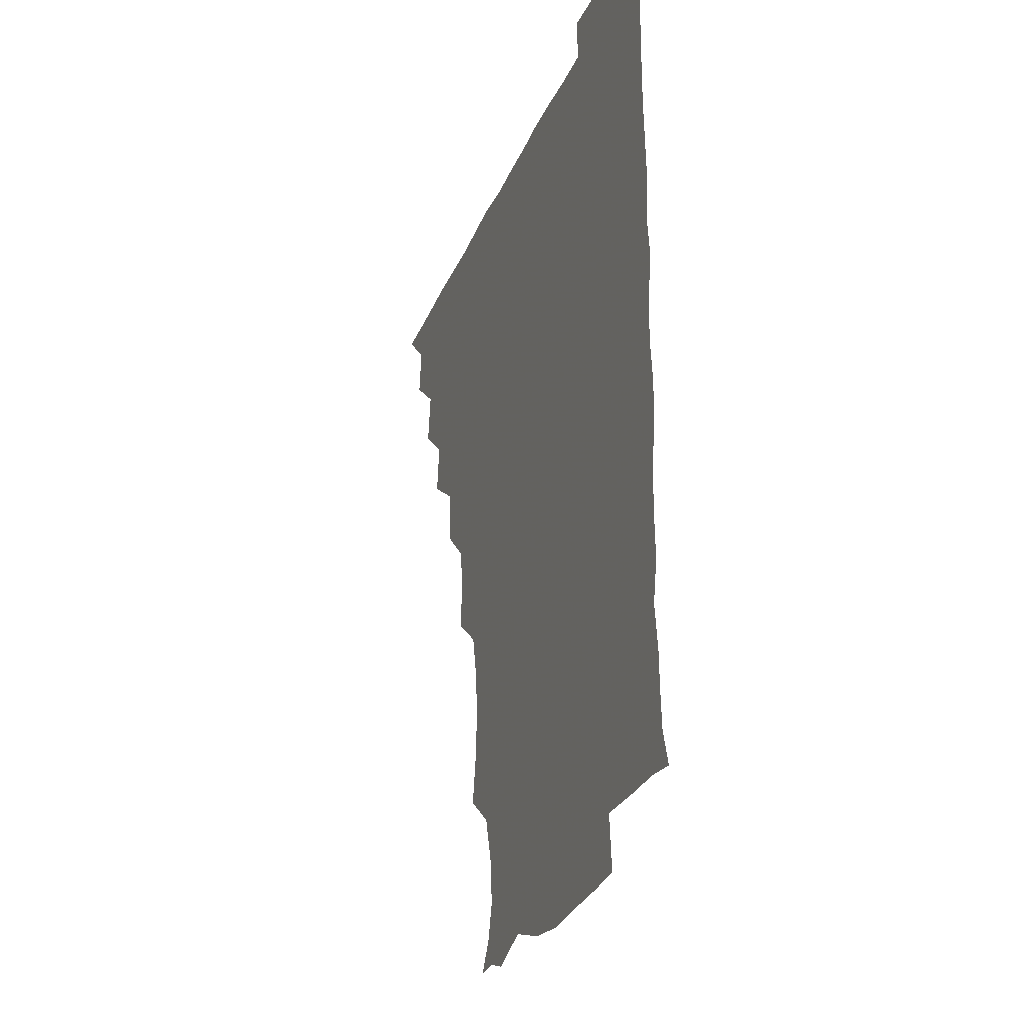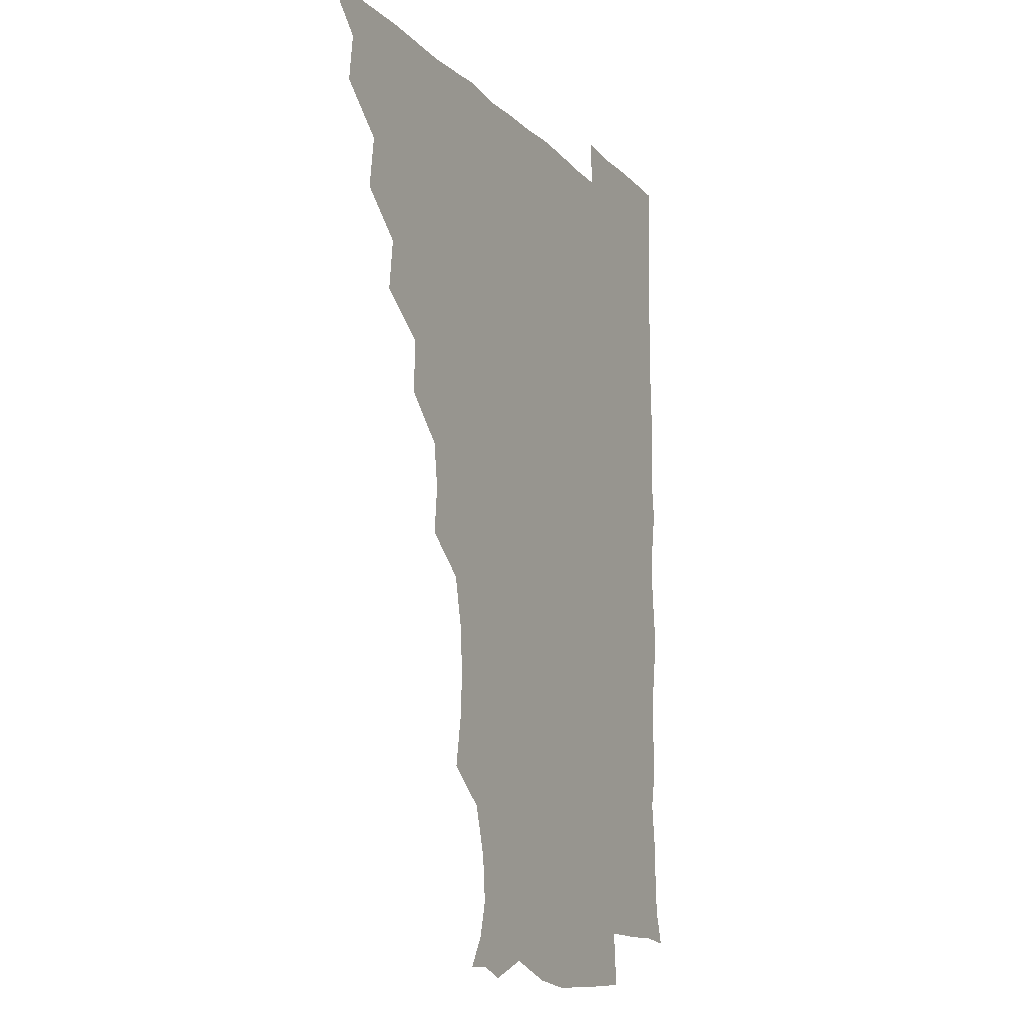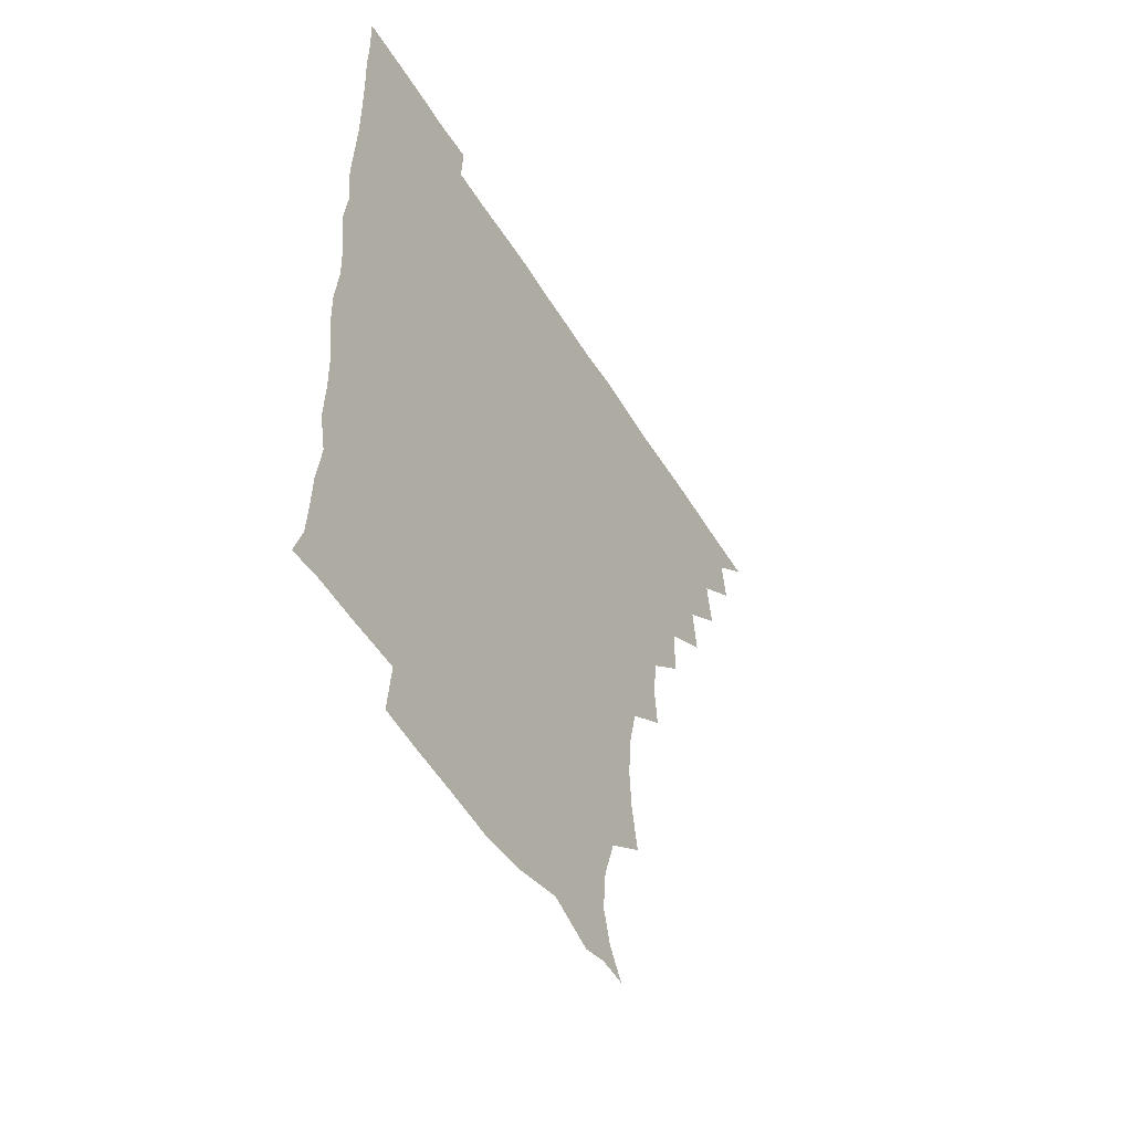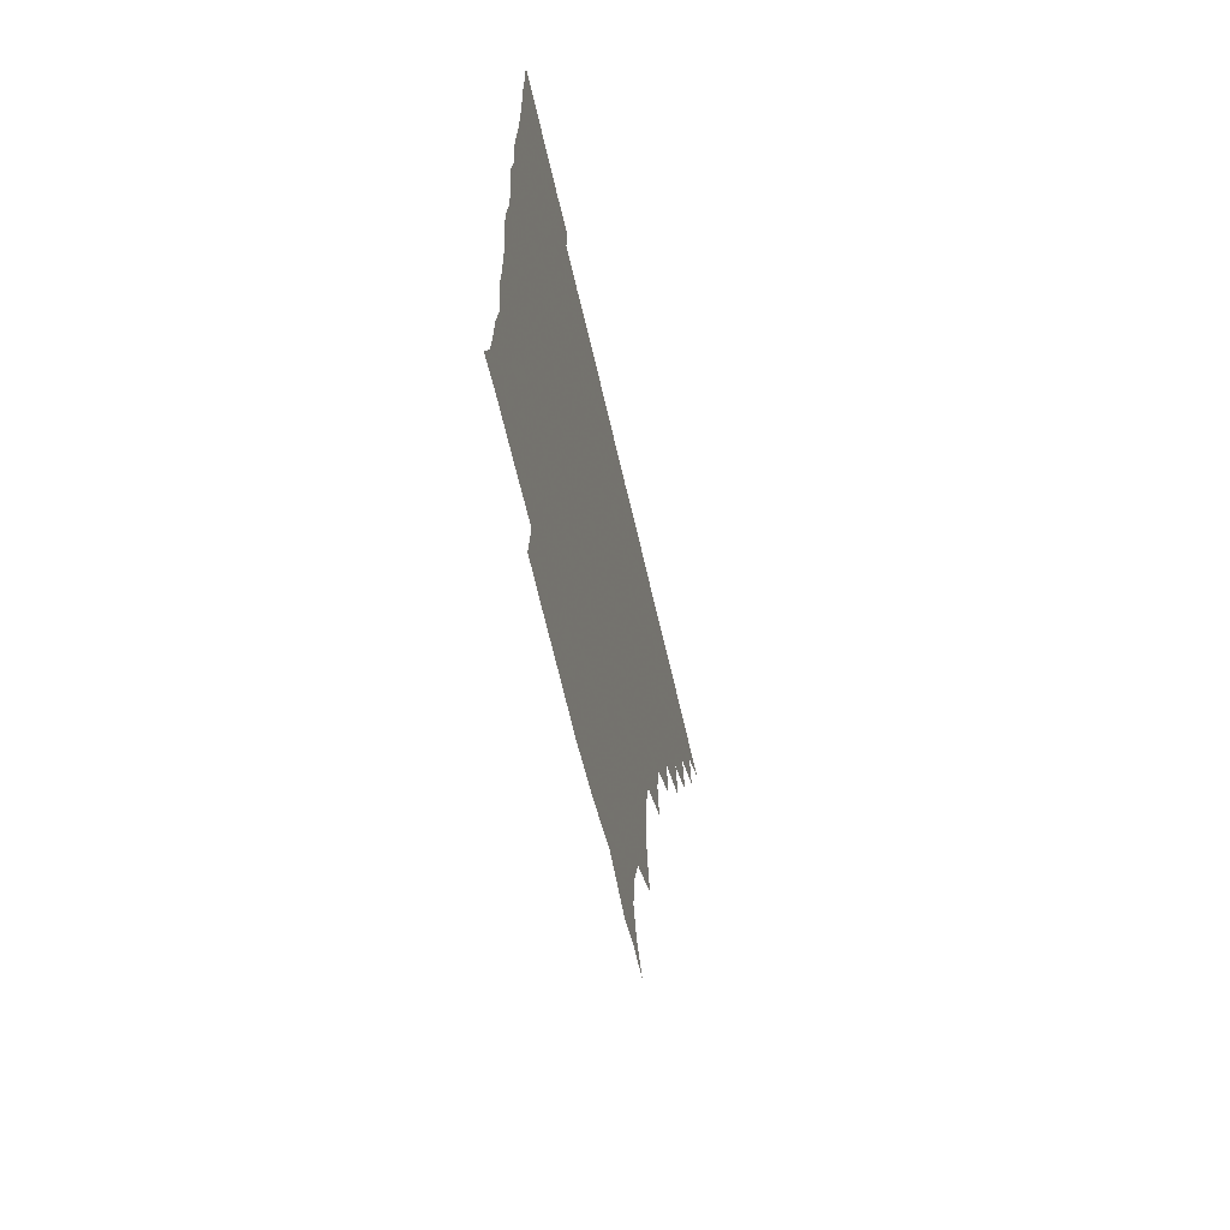
<metadata>
{"format":"obj","ext":"obj","renderer":"f3d","projection":"perspective","resolution":1024,"background":"white","views":[{"elev":-28.0,"azim":70.8,"up":"+Y"},{"elev":-12.9,"azim":-63.9,"up":"+Y"},{"elev":-53.4,"azim":121.0,"up":"+Y"},{"elev":-66.6,"azim":103.1,"up":"+Y"}]}
</metadata>
<code>
v 450.9 495.8 0
v 464.6 464.4 0
v 466.6 480.6 0
v 466.5 495.7 0
v 479.2 431.9 0
v 481.7 449.9 0
v 481.7 465.7 0
v 481.8 480.7 0
v 481.3 496.1 0
v 493.4 400.4 0
v 495.5 418 0
v 496.8 435.6 0
v 497.2 451 0
v 497.2 466 0
v 496.5 481 0
v 496 496.6 0
v 511.7 368.7 0
v 511.5 387.7 0
v 512 405.9 0
v 512.8 422.4 0
v 512.9 437.4 0
v 512.2 451.4 0
v 511.7 466 0
v 511.5 480.7 0
v 511 496.3 0
v 527 323.5 0
v 528.6 339.6 0
v 526.4 354.7 0
v 528.1 376.2 0
v 527.4 391.5 0
v 526.8 406.5 0
v 526.4 421 0
v 526.8 436.3 0
v 526.8 451.1 0
v 526.7 465.8 0
v 526.4 480.8 0
v 526.2 495.9 0
v 544 245.6 0
v 546.9 262.5 0
v 547.8 277.6 0
v 546.6 294.1 0
v 542.9 310.9 0
v 542.7 328.8 0
v 543 345.5 0
v 542.7 361.6 0
v 541.8 376.2 0
v 542.4 392.7 0
v 542.2 407.3 0
v 542.3 422.1 0
v 541.9 436.4 0
v 542.6 451 0
v 541.6 465.9 0
v 541.2 480.8 0
v 541 496.9 0
v 556.3 179.1 0
v 562.4 189.2 0
v 565.7 201.3 0
v 564.3 216.7 0
v 559.3 233.6 0
v 559.7 253.5 0
v 560.1 269 0
v 560.1 284.6 0
v 558.6 299.5 0
v 557.1 314.7 0
v 557.3 331.4 0
v 557.2 346.5 0
v 557.4 363.1 0
v 556.8 377 0
v 556.5 391.8 0
v 557.1 407.5 0
v 556.9 422 0
v 557.2 436.7 0
v 556.7 451.2 0
v 556.3 466.1 0
v 556 481 0
v 555.3 497.8 0
v 566.2 179.3 0
v 574.2 192.8 0
v 576.4 209.6 0
v 575.1 225.4 0
v 573.8 241.6 0
v 573.1 255.7 0
v 573.5 271.5 0
v 573.5 288.1 0
v 573.1 303.2 0
v 572 316.4 0
v 571.7 331.9 0
v 572.2 348.4 0
v 571.7 362.6 0
v 571.9 378.3 0
v 572 393 0
v 571.8 407.5 0
v 571.9 422.5 0
v 571.8 436.5 0
v 571.7 451 0
v 571.3 465.9 0
v 570.9 481.1 0
v 570.8 496.2 0
v 575.9 175.9 0
v 586.2 195.6 0
v 588.7 212.4 0
v 588.4 229.4 0
v 587.7 243.7 0
v 587.5 259.1 0
v 588.9 273.6 0
v 587.5 287.9 0
v 586.8 302.8 0
v 587 318.9 0
v 587 333.5 0
v 586.8 348 0
v 586.6 362.4 0
v 586.3 376.4 0
v 586.4 392 0
v 586.5 407.2 0
v 586.4 421.5 0
v 586.5 436.5 0
v 586.5 451 0
v 586.4 465.7 0
v 586.2 480.4 0
v 585.6 496.9 0
v 592.6 182.2 0
v 601.6 198.6 0
v 603.3 214.4 0
v 602.6 228 0
v 601.9 243 0
v 601.4 256.3 0
v 602.1 275.1 0
v 601.9 289.4 0
v 602.1 303.2 0
v 601.5 317.8 0
v 601.3 332.8 0
v 601.4 347.9 0
v 601.4 362.9 0
v 601.7 378.3 0
v 601.3 392.1 0
v 601.5 407.8 0
v 601.4 421.7 0
v 601.3 436.3 0
v 601.6 451 0
v 601.4 465.7 0
v 600.9 481.1 0
v 600.5 496.8 0
v 611.3 175.9 0
v 615.9 197.6 0
v 616.9 214 0
v 616.8 230.2 0
v 616.6 242 0
v 616.4 257.8 0
v 616 275 0
v 616.1 288.1 0
v 616.3 304.5 0
v 616.5 319 0
v 616 333.1 0
v 616.4 347.7 0
v 616.2 363.3 0
v 616.2 378.3 0
v 616.2 392.2 0
v 616.1 407.1 0
v 616.5 422.3 0
v 616.5 436.6 0
v 616.5 451 0
v 616.5 465.4 0
v 616.1 480.1 0
v 614.9 497.7 0
v 628.7 173.4 0
v 630.2 197.6 0
v 630.6 216.6 0
v 631.1 229.6 0
v 631.2 245 0
v 632.2 257.7 0
v 630.5 273.9 0
v 630.8 288.1 0
v 630.6 303.5 0
v 630.9 319.1 0
v 630.9 331.3 0
v 630.8 349.1 0
v 630.8 363.4 0
v 630.9 377.5 0
v 631 392.7 0
v 631 407.4 0
v 631.1 422.1 0
v 631.3 436.8 0
v 631.5 451.1 0
v 631.3 465.6 0
v 630.7 481.4 0
v 629.3 497.3 0
v 646.1 174.3 0
v 645.5 198.4 0
v 645.3 213.5 0
v 645.4 229.9 0
v 645.2 243.5 0
v 645.6 261.4 0
v 645.9 274.7 0
v 645.6 288.8 0
v 645.3 303.4 0
v 645 319.4 0
v 645.5 333.2 0
v 645.5 348.8 0
v 645.5 363.2 0
v 645.5 377.8 0
v 645.4 393.2 0
v 645.7 407.7 0
v 645.7 422.6 0
v 645.9 436.8 0
v 646.3 451.3 0
v 646.1 466 0
v 646.2 480.8 0
v 645.1 496.1 0
v 663.1 174.7 0
v 660.5 196.5 0
v 659.6 213.8 0
v 659.6 229.6 0
v 660.1 244.4 0
v 660.1 258.9 0
v 659.8 274.8 0
v 660.1 288.9 0
v 659.9 303.6 0
v 659.6 318.7 0
v 660.7 331.5 0
v 659.6 348.9 0
v 660 363.2 0
v 660.2 377.7 0
v 660.6 392 0
v 660.2 407.7 0
v 660.6 422.1 0
v 660.9 436.3 0
v 661 452 0
v 661.1 466.2 0
v 661.5 480.6 0
v 661 496 0
v 660.2 512.3 0
v 677.7 175.7 0
v 676.1 194.9 0
v 674.8 211.8 0
v 674.1 228.3 0
v 674 243.7 0
v 673.7 259.7 0
v 673.9 274.6 0
v 673.9 289.6 0
v 674.2 303.8 0
v 674.5 317.9 0
v 674.6 333.1 0
v 674.3 348.3 0
v 674.7 362.6 0
v 675.2 376.8 0
v 674.8 392.9 0
v 675 407.3 0
v 674.9 422.6 0
v 675.4 436.8 0
v 675.4 452 0
v 675.8 466.3 0
v 676.1 480.8 0
v 676.4 495.2 0
v 675.5 511 0
v 695.4 194.3 0
v 690.1 211.5 0
v 688.2 228 0
v 688.1 242.9 0
v 688.2 257.5 0
v 688.1 273.2 0
v 688 288.3 0
v 688.4 302.9 0
v 688.8 317.5 0
v 688.9 332.4 0
v 689.1 347 0
v 689.2 362 0
v 689 377.5 0
v 688.6 393.1 0
v 689.3 407.3 0
v 689.6 421.8 0
v 690 436.4 0
v 689.6 452.3 0
v 690.4 466.4 0
v 690.7 480.9 0
v 691 495.2 0
v 690.4 511.5 0
v 710.6 194.3 0
v 704.8 210.1 0
v 702.9 225.2 0
v 702.2 240.1 0
v 702.2 254.4 0
v 701.8 270.8 0
v 702.5 285 0
v 702 301.1 0
v 703.3 315.3 0
v 703.3 330.4 0
v 702.2 346.3 0
v 703.6 360.4 0
v 703.7 375.8 0
v 704.3 390 0
v 703.5 406.3 0
v 703.6 421.2 0
v 703.9 436.2 0
v 704.7 451 0
v 704.5 466.6 0
v 705.5 480.8 0
v 705.3 495.2 0
v 705.5 511.3 0
v 722.8 192.8 0
v 719.1 205.2 0
v 718.4 217.7 0
v 718 231.2 0
v 715.9 247.2 0
v 718.6 260.8 0
v 718 276.4 0
v 718.3 292.1 0
v 720.5 306.7 0
v 720.9 321.6 0
v 719.2 338.2 0
v 719.7 353.8 0
v 722 368.4 0
v 720 384.8 0
v 721.5 399.5 0
v 720.8 415.4 0
v 720 431.8 0
v 720 448.1 0
v 720.2 464.5 0
v 720.8 480.2 0
v 720.5 495.7 0
v 721 510.8 0
f 3 4 1
f 6 7 2
f 2 7 3
f 7 8 3
f 3 8 4
f 8 9 4
f 11 12 5
f 5 12 6
f 12 13 6
f 6 13 7
f 13 14 7
f 7 14 8
f 14 15 8
f 8 15 9
f 15 16 9
f 18 19 10
f 10 19 11
f 19 20 11
f 11 20 12
f 20 21 12
f 12 21 13
f 21 22 13
f 13 22 14
f 22 23 14
f 14 23 15
f 23 24 15
f 15 24 16
f 24 25 16
f 28 29 17
f 17 29 18
f 29 30 18
f 18 30 19
f 30 31 19
f 19 31 20
f 31 32 20
f 20 32 21
f 32 33 21
f 21 33 22
f 33 34 22
f 22 34 23
f 34 35 23
f 23 35 24
f 35 36 24
f 24 36 25
f 36 37 25
f 42 43 26
f 26 43 27
f 43 44 27
f 27 44 28
f 44 45 28
f 28 45 29
f 45 46 29
f 29 46 30
f 46 47 30
f 30 47 31
f 47 48 31
f 31 48 32
f 48 49 32
f 32 49 33
f 49 50 33
f 33 50 34
f 50 51 34
f 34 51 35
f 51 52 35
f 35 52 36
f 52 53 36
f 36 53 37
f 53 54 37
f 59 60 38
f 38 60 39
f 60 61 39
f 39 61 40
f 61 62 40
f 40 62 41
f 62 63 41
f 41 63 42
f 63 64 42
f 42 64 43
f 64 65 43
f 43 65 44
f 65 66 44
f 44 66 45
f 66 67 45
f 45 67 46
f 67 68 46
f 46 68 47
f 68 69 47
f 47 69 48
f 69 70 48
f 48 70 49
f 70 71 49
f 49 71 50
f 71 72 50
f 50 72 51
f 72 73 51
f 51 73 52
f 73 74 52
f 52 74 53
f 74 75 53
f 53 75 54
f 75 76 54
f 55 77 56
f 77 78 56
f 56 78 57
f 78 79 57
f 57 79 58
f 79 80 58
f 58 80 59
f 80 81 59
f 59 81 60
f 81 82 60
f 60 82 61
f 82 83 61
f 61 83 62
f 83 84 62
f 62 84 63
f 84 85 63
f 63 85 64
f 85 86 64
f 64 86 65
f 86 87 65
f 65 87 66
f 87 88 66
f 66 88 67
f 88 89 67
f 67 89 68
f 89 90 68
f 68 90 69
f 90 91 69
f 69 91 70
f 91 92 70
f 70 92 71
f 92 93 71
f 71 93 72
f 93 94 72
f 72 94 73
f 94 95 73
f 73 95 74
f 95 96 74
f 74 96 75
f 96 97 75
f 75 97 76
f 97 98 76
f 77 99 78
f 99 100 78
f 78 100 79
f 100 101 79
f 79 101 80
f 101 102 80
f 80 102 81
f 102 103 81
f 81 103 82
f 103 104 82
f 82 104 83
f 104 105 83
f 83 105 84
f 105 106 84
f 84 106 85
f 106 107 85
f 85 107 86
f 107 108 86
f 86 108 87
f 108 109 87
f 87 109 88
f 109 110 88
f 88 110 89
f 110 111 89
f 89 111 90
f 111 112 90
f 90 112 91
f 112 113 91
f 91 113 92
f 113 114 92
f 92 114 93
f 114 115 93
f 93 115 94
f 115 116 94
f 94 116 95
f 116 117 95
f 95 117 96
f 117 118 96
f 96 118 97
f 118 119 97
f 97 119 98
f 119 120 98
f 99 121 100
f 121 122 100
f 100 122 101
f 122 123 101
f 101 123 102
f 123 124 102
f 102 124 103
f 124 125 103
f 103 125 104
f 125 126 104
f 104 126 105
f 126 127 105
f 105 127 106
f 127 128 106
f 106 128 107
f 128 129 107
f 107 129 108
f 129 130 108
f 108 130 109
f 130 131 109
f 109 131 110
f 131 132 110
f 110 132 111
f 132 133 111
f 111 133 112
f 133 134 112
f 112 134 113
f 134 135 113
f 113 135 114
f 135 136 114
f 114 136 115
f 136 137 115
f 115 137 116
f 137 138 116
f 116 138 117
f 138 139 117
f 117 139 118
f 139 140 118
f 118 140 119
f 140 141 119
f 119 141 120
f 141 142 120
f 121 143 122
f 143 144 122
f 122 144 123
f 144 145 123
f 123 145 124
f 145 146 124
f 124 146 125
f 146 147 125
f 125 147 126
f 147 148 126
f 126 148 127
f 148 149 127
f 127 149 128
f 149 150 128
f 128 150 129
f 150 151 129
f 129 151 130
f 151 152 130
f 130 152 131
f 152 153 131
f 131 153 132
f 153 154 132
f 132 154 133
f 154 155 133
f 133 155 134
f 155 156 134
f 134 156 135
f 156 157 135
f 135 157 136
f 157 158 136
f 136 158 137
f 158 159 137
f 137 159 138
f 159 160 138
f 138 160 139
f 160 161 139
f 139 161 140
f 161 162 140
f 140 162 141
f 162 163 141
f 141 163 142
f 163 164 142
f 143 165 144
f 165 166 144
f 144 166 145
f 166 167 145
f 145 167 146
f 167 168 146
f 146 168 147
f 168 169 147
f 147 169 148
f 169 170 148
f 148 170 149
f 170 171 149
f 149 171 150
f 171 172 150
f 150 172 151
f 172 173 151
f 151 173 152
f 173 174 152
f 152 174 153
f 174 175 153
f 153 175 154
f 175 176 154
f 154 176 155
f 176 177 155
f 155 177 156
f 177 178 156
f 156 178 157
f 178 179 157
f 157 179 158
f 179 180 158
f 158 180 159
f 180 181 159
f 159 181 160
f 181 182 160
f 160 182 161
f 182 183 161
f 161 183 162
f 183 184 162
f 162 184 163
f 184 185 163
f 163 185 164
f 185 186 164
f 165 187 166
f 187 188 166
f 166 188 167
f 188 189 167
f 167 189 168
f 189 190 168
f 168 190 169
f 190 191 169
f 169 191 170
f 191 192 170
f 170 192 171
f 192 193 171
f 171 193 172
f 193 194 172
f 172 194 173
f 194 195 173
f 173 195 174
f 195 196 174
f 174 196 175
f 196 197 175
f 175 197 176
f 197 198 176
f 176 198 177
f 198 199 177
f 177 199 178
f 199 200 178
f 178 200 179
f 200 201 179
f 179 201 180
f 201 202 180
f 180 202 181
f 202 203 181
f 181 203 182
f 203 204 182
f 182 204 183
f 204 205 183
f 183 205 184
f 205 206 184
f 184 206 185
f 206 207 185
f 185 207 186
f 207 208 186
f 187 209 188
f 209 210 188
f 188 210 189
f 210 211 189
f 189 211 190
f 211 212 190
f 190 212 191
f 212 213 191
f 191 213 192
f 213 214 192
f 192 214 193
f 214 215 193
f 193 215 194
f 215 216 194
f 194 216 195
f 216 217 195
f 195 217 196
f 217 218 196
f 196 218 197
f 218 219 197
f 197 219 198
f 219 220 198
f 198 220 199
f 220 221 199
f 199 221 200
f 221 222 200
f 200 222 201
f 222 223 201
f 201 223 202
f 223 224 202
f 202 224 203
f 224 225 203
f 203 225 204
f 225 226 204
f 204 226 205
f 226 227 205
f 205 227 206
f 227 228 206
f 206 228 207
f 228 229 207
f 207 229 208
f 229 230 208
f 209 232 210
f 232 233 210
f 210 233 211
f 233 234 211
f 211 234 212
f 234 235 212
f 212 235 213
f 235 236 213
f 213 236 214
f 236 237 214
f 214 237 215
f 237 238 215
f 215 238 216
f 238 239 216
f 216 239 217
f 239 240 217
f 217 240 218
f 240 241 218
f 218 241 219
f 241 242 219
f 219 242 220
f 242 243 220
f 220 243 221
f 243 244 221
f 221 244 222
f 244 245 222
f 222 245 223
f 245 246 223
f 223 246 224
f 246 247 224
f 224 247 225
f 247 248 225
f 225 248 226
f 248 249 226
f 226 249 227
f 249 250 227
f 227 250 228
f 250 251 228
f 228 251 229
f 251 252 229
f 229 252 230
f 252 253 230
f 230 253 231
f 253 254 231
f 233 255 234
f 255 256 234
f 234 256 235
f 256 257 235
f 235 257 236
f 257 258 236
f 236 258 237
f 258 259 237
f 237 259 238
f 259 260 238
f 238 260 239
f 260 261 239
f 239 261 240
f 261 262 240
f 240 262 241
f 262 263 241
f 241 263 242
f 263 264 242
f 242 264 243
f 264 265 243
f 243 265 244
f 265 266 244
f 244 266 245
f 266 267 245
f 245 267 246
f 267 268 246
f 246 268 247
f 268 269 247
f 247 269 248
f 269 270 248
f 248 270 249
f 270 271 249
f 249 271 250
f 271 272 250
f 250 272 251
f 272 273 251
f 251 273 252
f 273 274 252
f 252 274 253
f 274 275 253
f 253 275 254
f 275 276 254
f 255 277 256
f 277 278 256
f 256 278 257
f 278 279 257
f 257 279 258
f 279 280 258
f 258 280 259
f 280 281 259
f 259 281 260
f 281 282 260
f 260 282 261
f 282 283 261
f 261 283 262
f 283 284 262
f 262 284 263
f 284 285 263
f 263 285 264
f 285 286 264
f 264 286 265
f 286 287 265
f 265 287 266
f 287 288 266
f 266 288 267
f 288 289 267
f 267 289 268
f 289 290 268
f 268 290 269
f 290 291 269
f 269 291 270
f 291 292 270
f 270 292 271
f 292 293 271
f 271 293 272
f 293 294 272
f 272 294 273
f 294 295 273
f 273 295 274
f 295 296 274
f 274 296 275
f 296 297 275
f 275 297 276
f 297 298 276
f 277 299 278
f 299 300 278
f 278 300 279
f 300 301 279
f 279 301 280
f 301 302 280
f 280 302 281
f 302 303 281
f 281 303 282
f 303 304 282
f 282 304 283
f 304 305 283
f 283 305 284
f 305 306 284
f 284 306 285
f 306 307 285
f 285 307 286
f 307 308 286
f 286 308 287
f 308 309 287
f 287 309 288
f 309 310 288
f 288 310 289
f 310 311 289
f 289 311 290
f 311 312 290
f 290 312 291
f 312 313 291
f 291 313 292
f 313 314 292
f 292 314 293
f 314 315 293
f 293 315 294
f 315 316 294
f 294 316 295
f 316 317 295
f 295 317 296
f 317 318 296
f 296 318 297
f 318 319 297
f 297 319 298
f 319 320 298

</code>
